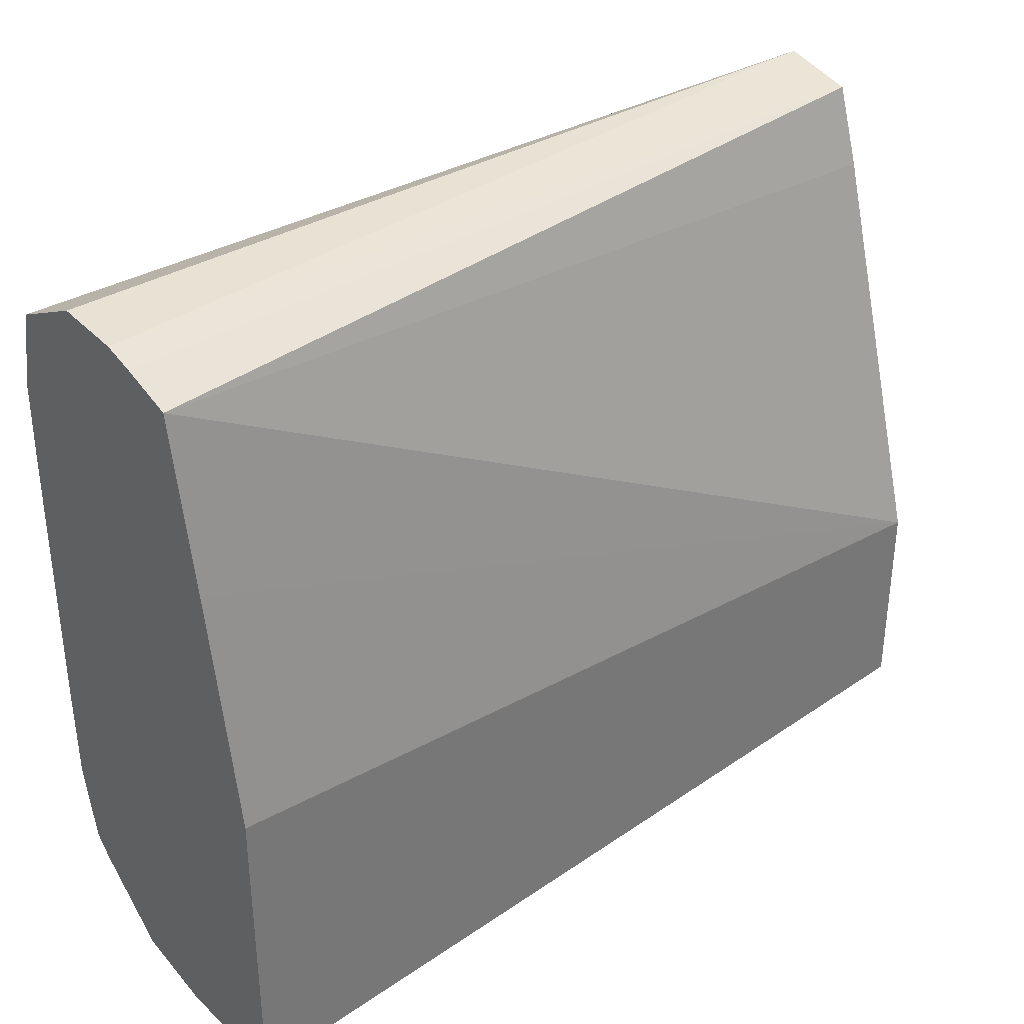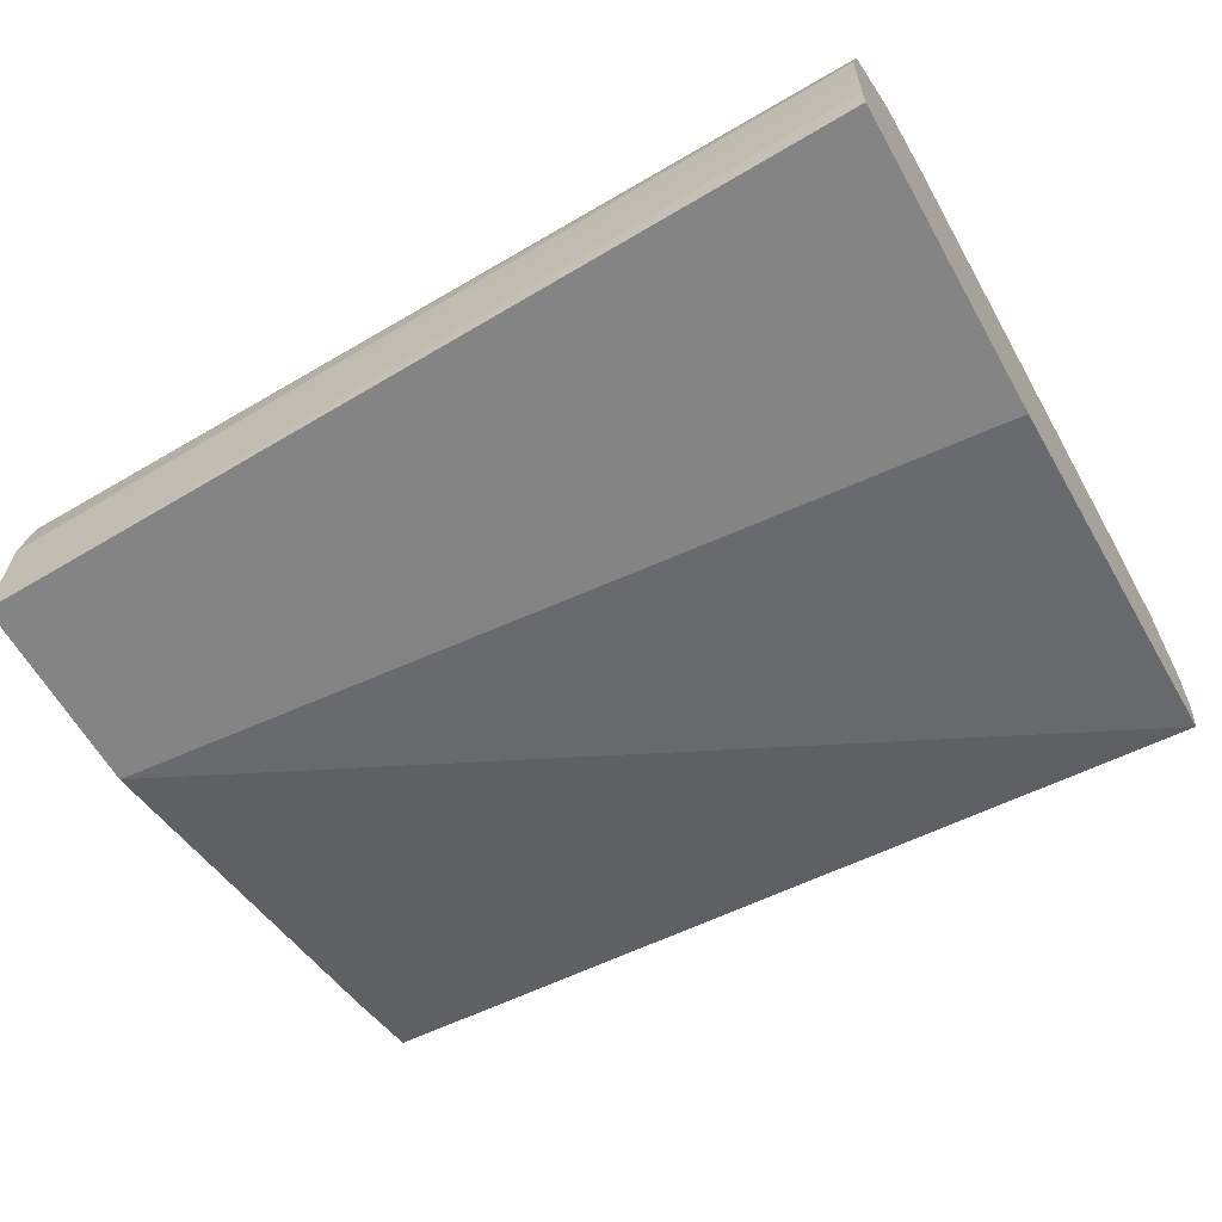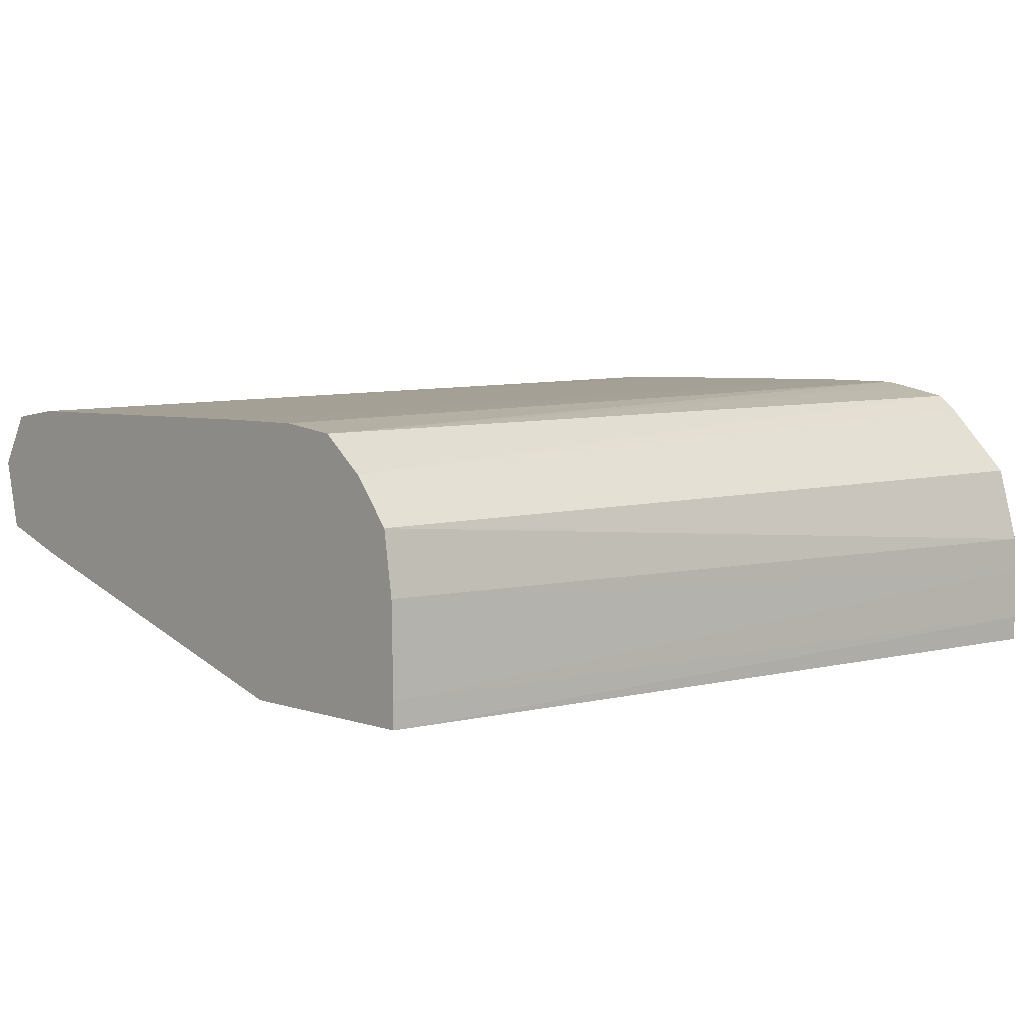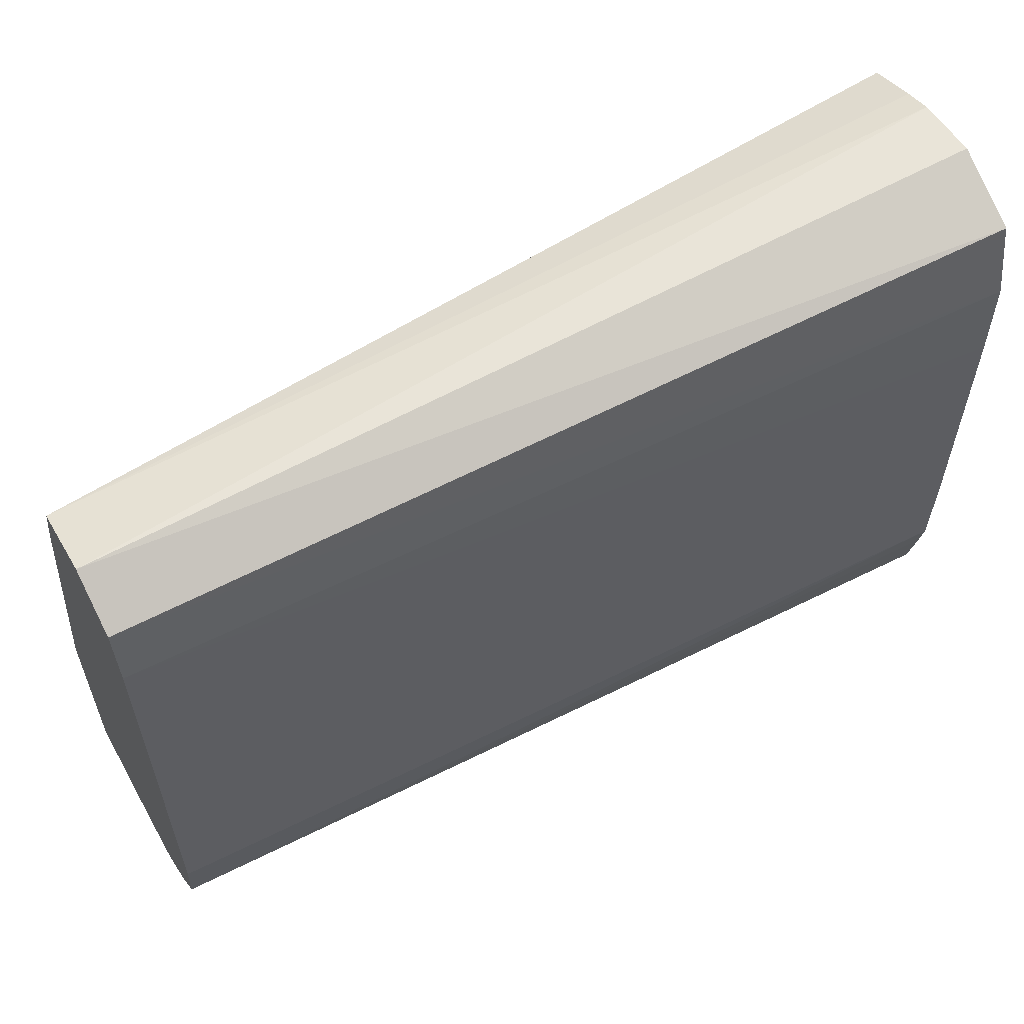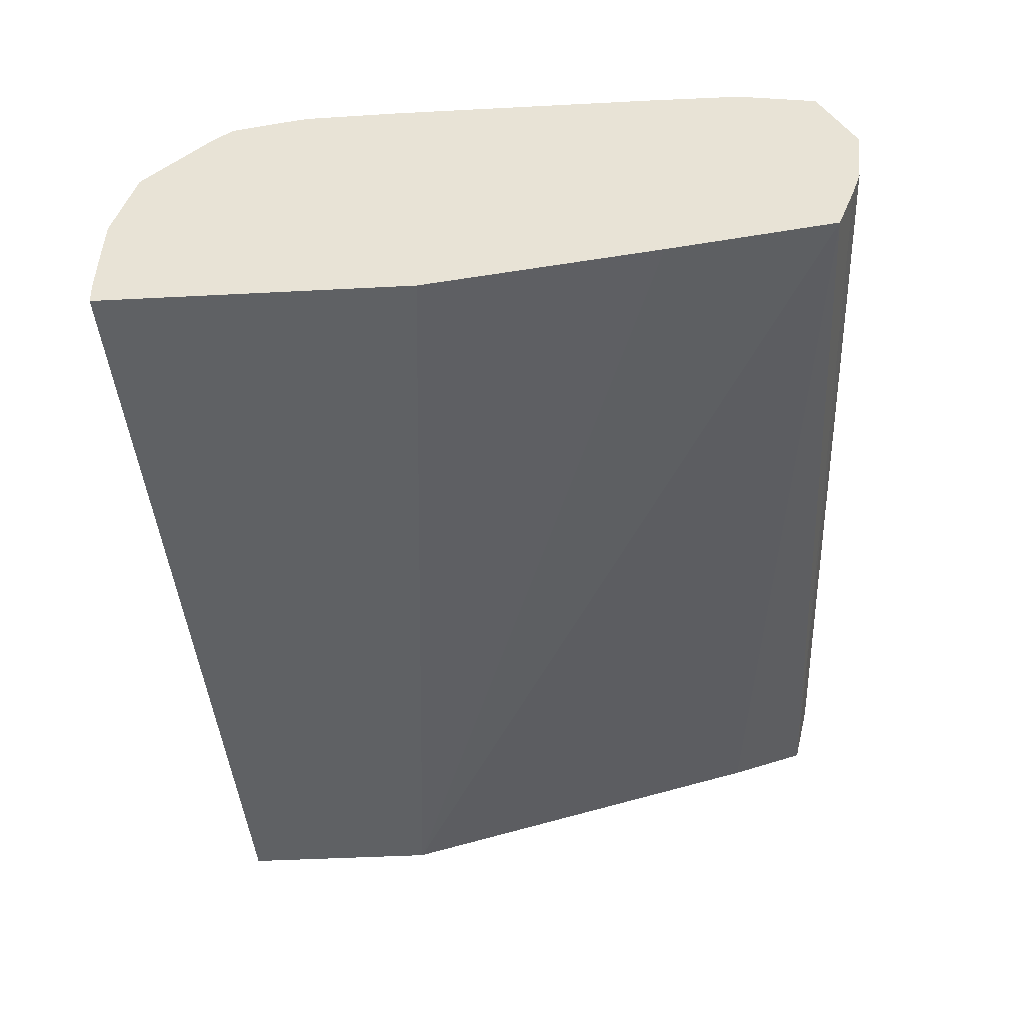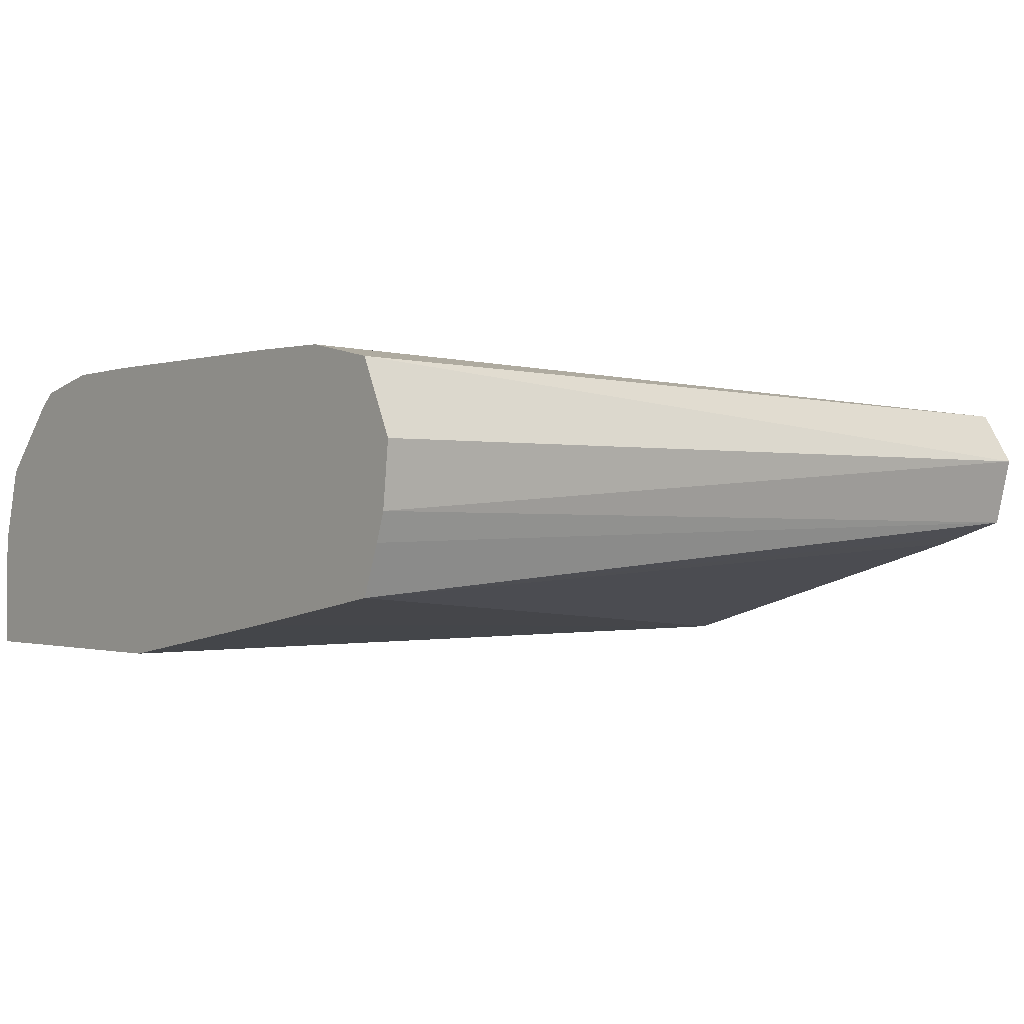
<metadata>
{"format":"obj","ext":"obj","renderer":"f3d","projection":"perspective","resolution":1024,"background":"white","views":[{"elev":34.7,"azim":139.0,"up":"+Y"},{"elev":-61.3,"azim":29.3,"up":"+Z"},{"elev":4.6,"azim":-41.5,"up":"+Z"},{"elev":59.5,"azim":-29.0,"up":"+Y"},{"elev":-46.1,"azim":93.4,"up":"+Z"},{"elev":-0.6,"azim":140.9,"up":"+Z"}]}
</metadata>
<code>
v -0.1156 0.8655 0.3533
v -0.1156 0.858 0.3688
v -0.1156 0.864 0.3399
v -0.3032 0.8617 0.3533
v -0.1156 0.8414 0.3721
v -0.3032 0.8546 0.3644
v -0.1156 0.8621 0.3341
v -0.3032 0.8581 0.3385
v -0.1156 0.8333 0.3722
v -0.3032 0.8414 0.3661
v -0.1156 0.8581 0.3238
v -0.3032 0.8477 0.3352
v -0.1156 0.8223 0.3724
v -0.3032 0.7651 0.3661
v -0.1156 0.8223 0.3177
v -0.3032 0.7567 0.3096
v -0.3032 0.8414 0.3332
v -0.1156 0.7842 0.3724
v -0.3032 0.7578 0.366
v -0.1156 0.7651 0.3724
v -0.1156 0.7725 0.3096
v -0.3032 0.7132 0.3096
v -0.3032 0.746 0.3658
v -0.1156 0.746 0.372
v -0.1156 0.7066 0.3096
v -0.3032 0.7132 0.3151
v -0.1156 0.7064 0.3151
v -0.3032 0.7411 0.3652
v -0.1156 0.7404 0.3709
v -0.3032 0.7332 0.3642
v -0.1156 0.7066 0.3267
v -0.3032 0.7135 0.3269
v -0.1156 0.7296 0.3686
v -0.3032 0.7237 0.3568
v -0.1156 0.7068 0.3342
v -0.3032 0.7136 0.3342
v -0.1156 0.7255 0.3653
v -0.3032 0.7157 0.3472
v -0.1156 0.7113 0.3507
f 1 2 5
f 1 5 9
f 1 9 13
f 1 13 18
f 1 18 20
f 1 20 24
f 1 24 29
f 1 29 33
f 1 33 37
f 1 37 39
f 1 39 35
f 1 35 31
f 1 31 27
f 1 27 25
f 1 25 21
f 1 21 15
f 1 15 11
f 1 11 7
f 1 7 3
f 1 3 4
f 1 4 2
f 2 4 6
f 2 6 5
f 3 7 8
f 3 8 4
f 4 8 12
f 4 12 17
f 4 17 16
f 4 16 22
f 4 22 26
f 4 26 32
f 4 32 36
f 4 36 38
f 4 38 34
f 4 34 30
f 4 30 28
f 4 28 23
f 4 23 19
f 4 19 14
f 4 14 10
f 4 10 6
f 5 6 10
f 5 10 9
f 7 11 8
f 8 11 12
f 9 10 13
f 10 14 18
f 10 18 13
f 11 15 16
f 11 16 17
f 11 17 12
f 14 19 20
f 14 20 18
f 15 21 16
f 16 21 25
f 16 25 22
f 19 23 20
f 20 23 24
f 22 25 27
f 22 27 26
f 23 28 24
f 24 28 30
f 24 30 29
f 26 27 31
f 26 31 32
f 29 30 33
f 30 34 33
f 31 35 36
f 31 36 32
f 33 34 37
f 34 38 39
f 34 39 37
f 35 39 38
f 35 38 36

</code>
